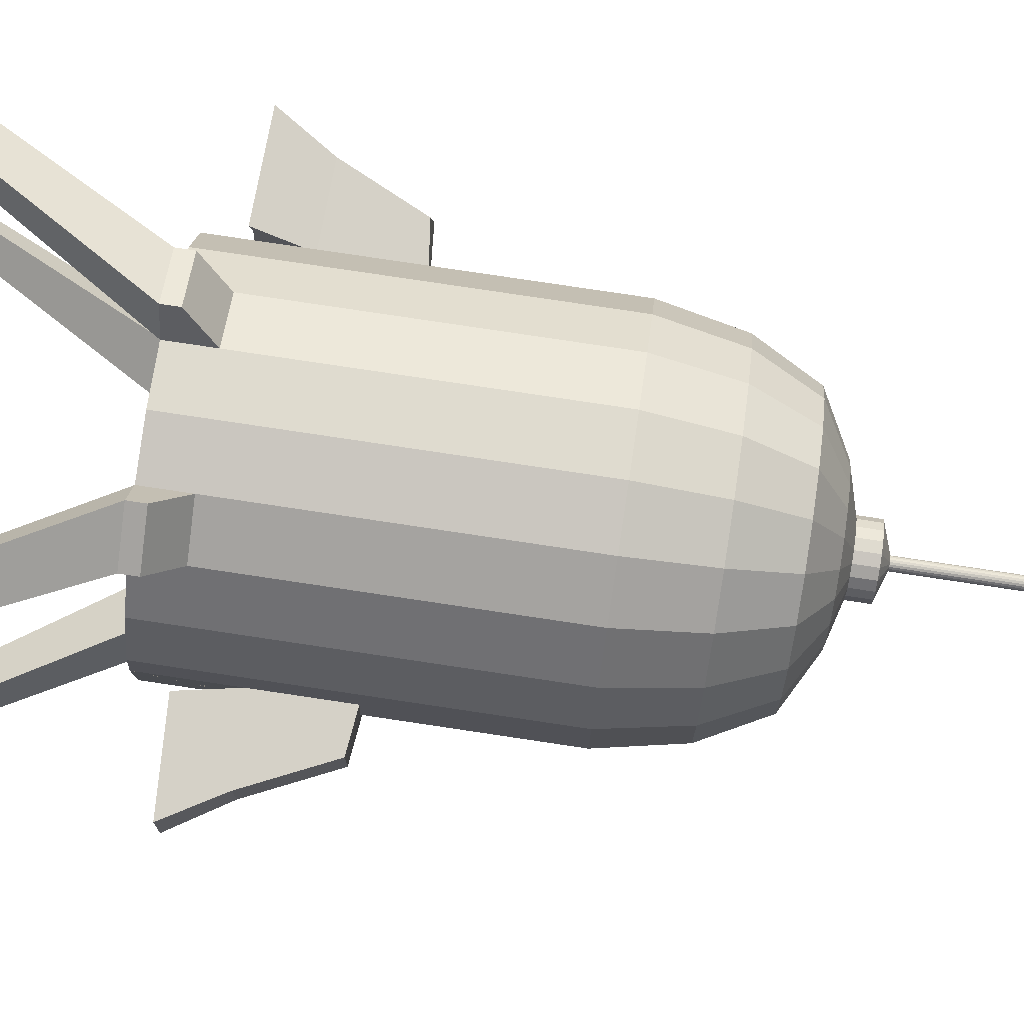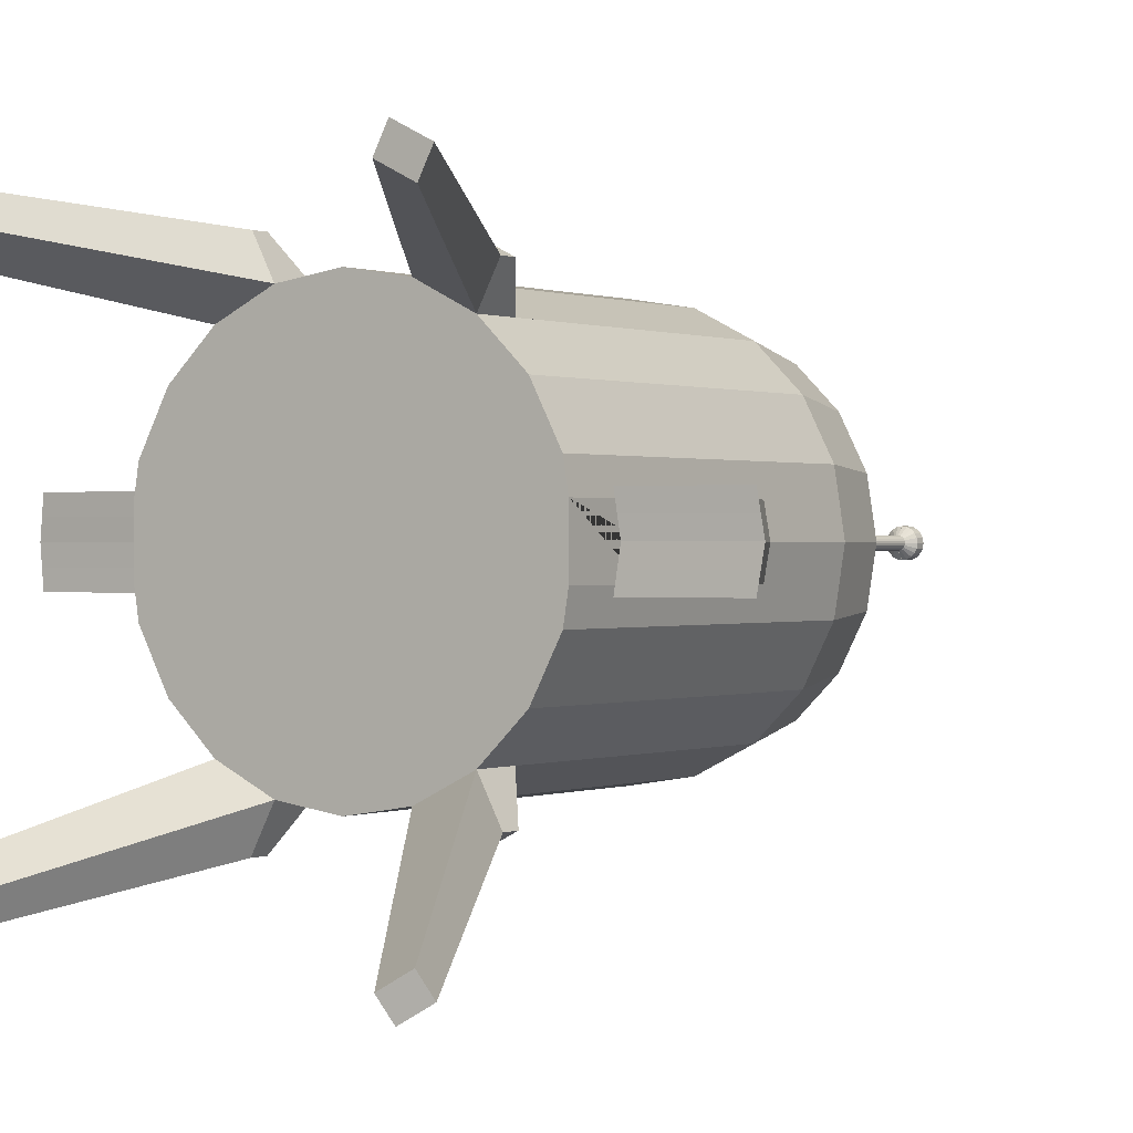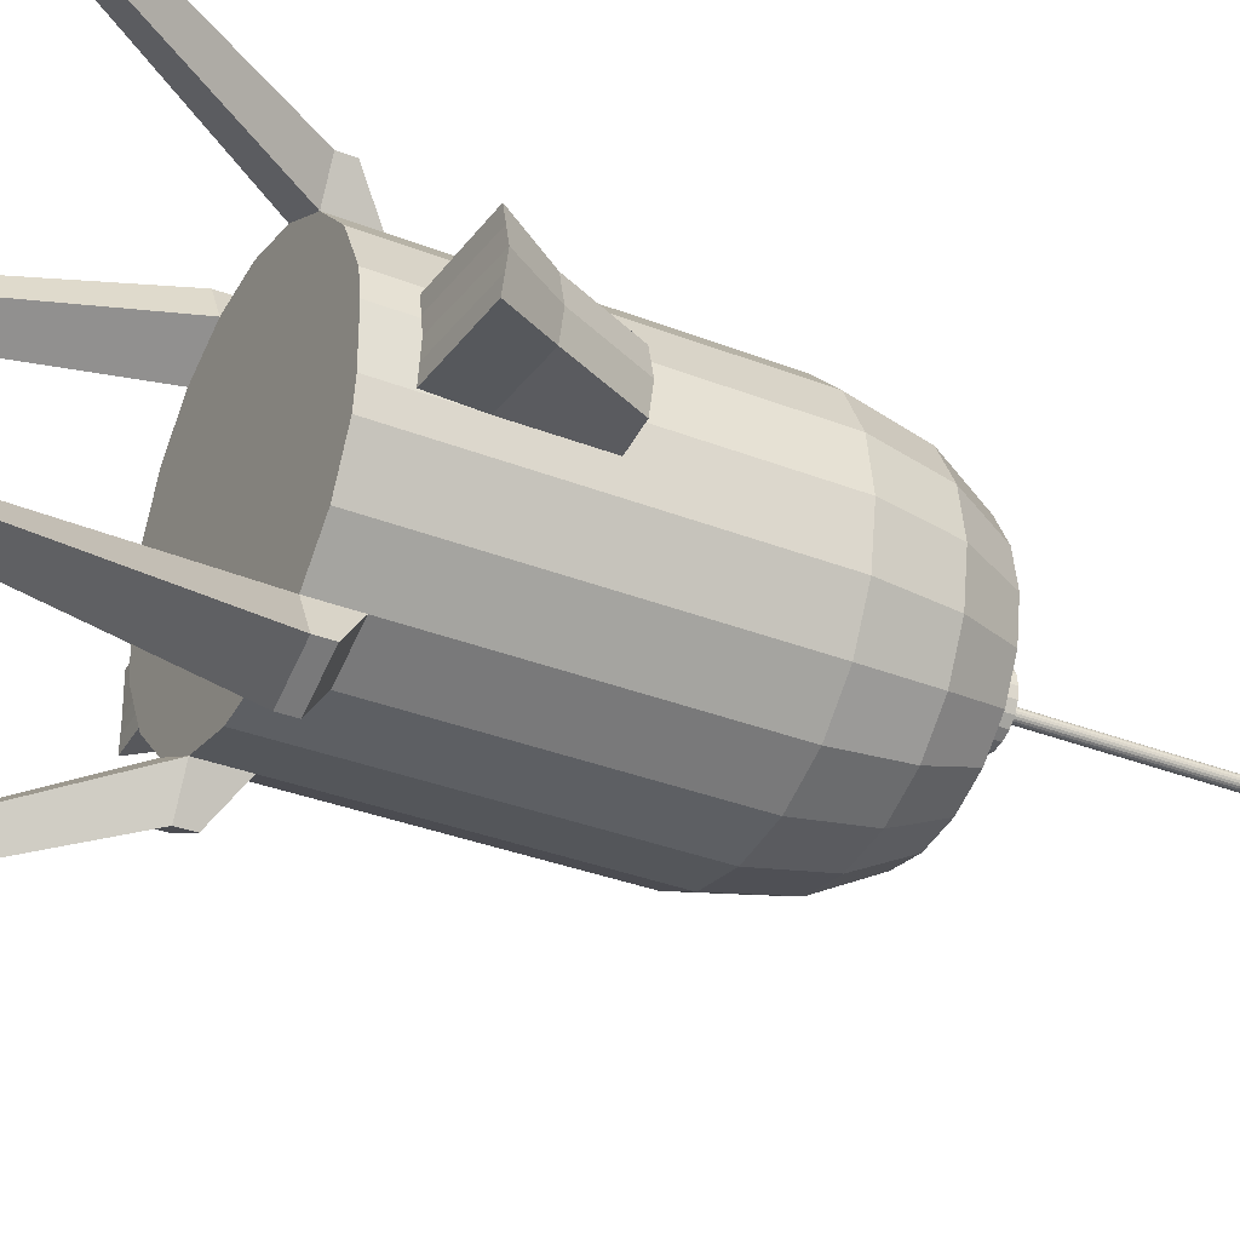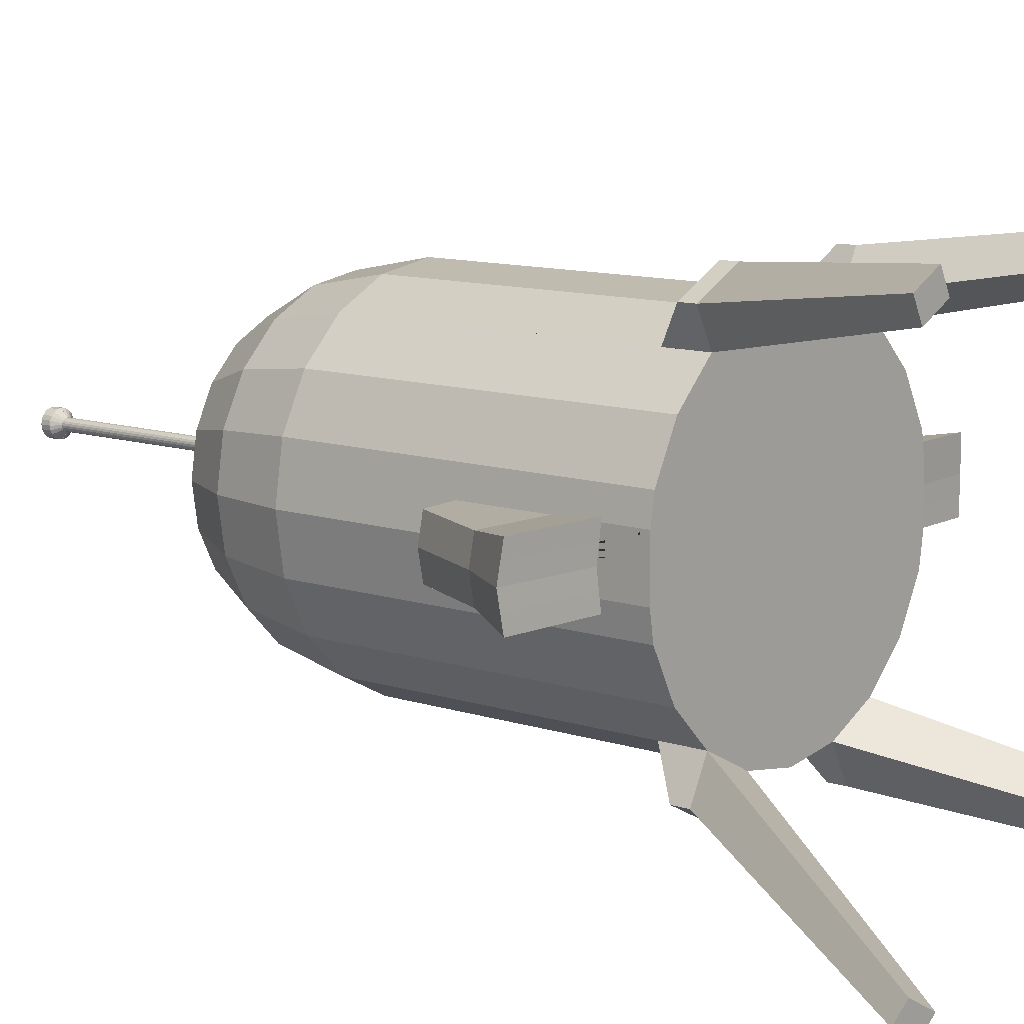
<metadata>
{"format":"obj","ext":"obj","renderer":"f3d","projection":"perspective","resolution":1024,"background":"white","views":[{"elev":79.5,"azim":98.5,"up":"+Z"},{"elev":0.3,"azim":32.5,"up":"+Z"},{"elev":-33.3,"azim":61.6,"up":"+Z"},{"elev":10.6,"azim":-50.1,"up":"+Z"}]}
</metadata>
<code>
o Cylinder
v -0.309 -1 0.9614
v -0.309 1 0.9614
v -0.5878 -1 0.8193
v -0.5878 1 0.8193
v -0.809 -1 0.5981
v -0.809 1 0.5981
v -0.9511 -1 0.3193
v -0.9511 1 0.3193
v -1 1 0.0103
v -0.9511 -1 -0.2987
v -0.9511 1 -0.2987
v -0.809 -1 -0.5775
v -0.809 1 -0.5775
v -0.5878 -1 -0.7987
v -0.5878 1 -0.7987
v -0.309 -1 -0.9408
v -0.309 1 -0.9408
v -0.2814 1.44 0.8763
v -0.5352 1.44 0.747
v -0.7367 1.44 0.5455
v -0.866 1.44 0.2917
v -0.9106 1.44 0.0103
v -0.866 1.44 -0.2711
v -0.7367 1.44 -0.5249
v -0.5352 1.44 -0.7264
v -0.2814 1.44 -0.8557
v -0.2255 1.783 0.7042
v -0.4289 1.783 0.6006
v -0.5903 1.783 0.4392
v -0.6939 1.783 0.2358
v -0.7296 1.783 0.0103
v -0.6939 1.783 -0.2152
v -0.5903 1.783 -0.4186
v -0.4289 1.783 -0.58
v -0.2255 1.783 -0.6836
v -0.1319 1.946 0.4162
v -0.2508 1.946 0.3555
v -0.3452 1.946 0.2611
v -0.4058 1.946 0.1422
v -0.4267 1.946 0.0103
v -0.4058 1.946 -0.1216
v -0.3452 1.946 -0.2405
v -0.2508 1.946 -0.3349
v -0.1319 1.946 -0.3955
v -0.05858 2.011 0.1906
v -0.1114 2.011 0.1637
v -0.1534 2.011 0.1217
v -0.1803 2.011 0.06888
v -0.1896 2.011 0.0103
v -0.1803 2.011 -0.04828
v -0.1534 2.011 -0.1011
v -0.1114 2.011 -0.1431
v -0.05858 2.011 -0.17
v -0.9511 0 0.3193
v -0.9755 -1 0.1648
v -1 0 0.0103
v -0.9755 -1 -0.1442
v -0.9511 0 -0.2987
v -0.9755 0 -0.1442
v -0.9755 0 0.1648
v -0.9878 0 -0.06695
v -0.9755 -0.5 -0.1442
v -0.9878 0 0.08756
v -0.9755 -0.5 0.1648
v -1.22 -0.02251 -0.06695
v -1.209 -0.02769 -0.1442
v -1.22 -0.02251 0.08756
v -1.231 -0.01732 0.0103
v -1.443 -0.4702 0.0103
v -1.421 -0.4806 -0.1442
v -1.209 -0.02769 0.1648
v -1.421 -0.4806 0.1648
v -1.432 -0.4754 0.08756
v -1.432 -0.4754 -0.06695
v -1.057 -0.8106 0.1083
v -1.073 -0.8106 0.0103
v -1.042 -0.8106 0.2062
v -1.606 -0.786 0.2062
v -1.057 -0.8106 -0.08766
v -1.042 -0.8106 -0.1856
v -1.621 -0.7794 0.1083
v -1.635 -0.7728 0.0103
v -1.621 -0.7794 -0.08766
v -1.606 -0.786 -0.1856
v -1.346 -2.468 -1.313
v -0.6997 -1 -1.018
v -0.421 -0.8988 -1.16
v -0.6997 -0.8988 -1.018
v -0.421 -1 -1.16
v -0.5878 -0.75 -0.7987
v -0.309 -0.75 -0.9408
v -1.214 -2.501 -1.395
v -1.403 -2.434 -1.418
v -1.272 -2.467 -1.5
v -1.245 -2.465 1.327
v -1.353 -2.465 1.116
v -0.4122 -1 1.164
v -0.691 -0.9058 1.022
v -0.4122 -0.9058 1.164
v -0.691 -1 1.022
v -0.309 -0.75 0.9614
v -1.182 -2.465 1.203
v -0.5878 -0.75 0.8193
v -1.416 -2.465 1.24
v -0.05858 2.133 0.1906
v -0.1114 2.133 0.1637
v -0.1534 2.133 0.1217
v -0.1803 2.133 0.06888
v -0.1896 2.133 0.0103
v -0.1803 2.133 -0.04828
v -0.1534 2.133 -0.1011
v -0.1114 2.133 -0.1431
v -0.05858 2.133 -0.17
v -0.01082 2.186 0.04447
v -0.02084 2.186 0.03937
v -0.02879 2.186 0.03142
v -0.03389 2.186 0.0214
v -0.03565 2.186 0.0103
v -0.03389 2.186 -0.0008
v -0.02879 2.186 -0.01081
v -0.02084 2.186 -0.01876
v -0.01082 2.186 -0.02387
v -0.01081 3.402 0.04447
v -0.02083 3.402 0.03937
v -0.02878 3.402 0.03142
v -0.03388 3.402 0.0214
v -0.03564 3.402 0.0103
v -0.03388 3.402 -0.0008
v -0.02878 3.402 -0.01081
v -0.02083 3.402 -0.01876
v -0.01081 3.402 -0.02387
v -0.02546 3.441 0.08624
v -0.000783 3.441 0.09015
v -0.04771 3.441 0.0749
v -0.06538 3.441 0.05723
v -0.07672 3.441 0.03497
v -0.08063 3.441 0.0103
v -0.07672 3.441 -0.01437
v -0.06538 3.441 -0.03663
v -0.04771 3.441 -0.05429
v -0.02546 3.441 -0.06563
v -0.000783 3.441 -0.06954
v -0.02546 3.503 0.08624
v -0.000783 3.503 0.09015
v -0.04771 3.503 0.0749
v -0.06538 3.503 0.05723
v -0.07672 3.503 0.03497
v -0.08063 3.503 0.0103
v -0.07672 3.503 -0.01437
v -0.06538 3.503 -0.03663
v -0.04771 3.503 -0.05429
v -0.02546 3.503 -0.06563
v -0.000783 3.503 -0.06954
v -0.01 3.535 0.04399
v 0.000946 3.535 0.04573
v -0.01988 3.535 0.03896
v -0.02772 3.535 0.03113
v -0.03275 3.535 0.02125
v -0.03448 3.535 0.0103
v -0.03275 3.535 -0.000646
v -0.02772 3.535 -0.01052
v -0.01988 3.535 -0.01836
v -0.01 3.535 -0.02339
v 0.000946 3.535 -0.02513
v 0 -1 1.01
v 0 1 1.01
v 0.309 -1 0.9614
v 0.309 1 0.9614
v 0.5878 -1 0.8193
v 0.5878 1 0.8193
v 0.809 -1 0.5981
v 0.809 1 0.5981
v 0.9511 -1 0.3193
v 0.9511 1 0.3193
v 1 1 0.0103
v 0.9511 -1 -0.2987
v 0.9511 1 -0.2987
v 0.809 -1 -0.5775
v 0.809 1 -0.5775
v 0.5878 -1 -0.7987
v 0.5878 1 -0.7987
v 0.309 -1 -0.9408
v 0.309 1 -0.9408
v 0 -1 -0.9897
v 0 1 -0.9897
v 0 1.44 0.9209
v 0.2814 1.44 0.8763
v 0.5352 1.44 0.747
v 0.7367 1.44 0.5455
v 0.866 1.44 0.2917
v 0.9106 1.44 0.0103
v 0.866 1.44 -0.2711
v 0.7367 1.44 -0.5249
v 0.5352 1.44 -0.7264
v 0.2814 1.44 -0.8557
v 0 1.44 -0.9003
v 0 1.783 0.7399
v 0.2255 1.783 0.7042
v 0.4289 1.783 0.6006
v 0.5903 1.783 0.4392
v 0.6939 1.783 0.2358
v 0.7296 1.783 0.0103
v 0.6939 1.783 -0.2152
v 0.5903 1.783 -0.4186
v 0.4289 1.783 -0.58
v 0.2255 1.783 -0.6836
v 0 1.783 -0.7193
v 0 1.946 0.437
v 0.1319 1.946 0.4162
v 0.2508 1.946 0.3555
v 0.3452 1.946 0.2611
v 0.4058 1.946 0.1422
v 0.4267 1.946 0.0103
v 0.4058 1.946 -0.1216
v 0.3452 1.946 -0.2405
v 0.2508 1.946 -0.3349
v 0.1319 1.946 -0.3955
v 0 1.946 -0.4164
v 0 2.011 0.1999
v 0.05858 2.011 0.1906
v 0.1114 2.011 0.1637
v 0.1534 2.011 0.1217
v 0.1803 2.011 0.06888
v 0.1896 2.011 0.0103
v 0.1803 2.011 -0.04828
v 0.1534 2.011 -0.1011
v 0.1114 2.011 -0.1431
v 0.05858 2.011 -0.17
v 0 2.011 -0.1793
v 0.9511 0 0.3193
v 0.9755 -1 0.1648
v 1 0 0.0103
v 0.9755 -1 -0.1442
v 0.9511 0 -0.2987
v 0.9755 0 -0.1442
v 0.9755 0 0.1648
v 0.9878 0 -0.06695
v 0.9755 -0.5 -0.1442
v 0.9878 0 0.08756
v 0.9755 -0.5 0.1648
v 1.22 -0.02251 -0.06695
v 1.209 -0.02769 -0.1442
v 1.22 -0.02251 0.08756
v 1.231 -0.01732 0.0103
v 1.443 -0.4702 0.0103
v 1.421 -0.4806 -0.1442
v 1.209 -0.02769 0.1648
v 1.421 -0.4806 0.1648
v 1.432 -0.4754 0.08756
v 1.432 -0.4754 -0.06695
v 1.057 -0.8106 0.1083
v 1.073 -0.8106 0.0103
v 1.042 -0.8106 0.2062
v 1.606 -0.786 0.2062
v 1.057 -0.8106 -0.08766
v 1.042 -0.8106 -0.1856
v 1.621 -0.7794 0.1083
v 1.635 -0.7728 0.0103
v 1.621 -0.7794 -0.08766
v 1.606 -0.786 -0.1856
v 1.346 -2.468 -1.313
v 0.6997 -1 -1.018
v 0.421 -0.8988 -1.16
v 0.6997 -0.8988 -1.018
v 0.421 -1 -1.16
v 0.5878 -0.75 -0.7987
v 0.309 -0.75 -0.9408
v 1.214 -2.501 -1.395
v 1.403 -2.434 -1.418
v 1.272 -2.467 -1.5
v 1.245 -2.465 1.327
v 1.353 -2.465 1.116
v 0.4122 -1 1.164
v 0.691 -0.9058 1.022
v 0.4122 -0.9058 1.164
v 0.691 -1 1.022
v 0.309 -0.75 0.9614
v 1.182 -2.465 1.203
v 0.5878 -0.75 0.8193
v 1.416 -2.465 1.24
v 0.05858 2.133 0.1906
v 0 2.133 0.1999
v 0.1114 2.133 0.1637
v 0.1534 2.133 0.1217
v 0.1803 2.133 0.06888
v 0.1896 2.133 0.0103
v 0.1803 2.133 -0.04828
v 0.1534 2.133 -0.1011
v 0.1114 2.133 -0.1431
v 0.05858 2.133 -0.17
v 0 2.133 -0.1793
v 0.01082 2.186 0.04447
v 0 2.186 0.04623
v 0.02084 2.186 0.03937
v 0.02879 2.186 0.03142
v 0.03389 2.186 0.0214
v 0.03565 2.186 0.0103
v 0.03389 2.186 -0.0008
v 0.02879 2.186 -0.01081
v 0.02084 2.186 -0.01876
v 0.01082 2.186 -0.02387
v 0 2.186 -0.02562
v 0.01081 3.402 0.04447
v 0 3.402 0.04623
v 0.02083 3.402 0.03937
v 0.02878 3.402 0.03142
v 0.03388 3.402 0.0214
v 0.03564 3.402 0.0103
v 0.03388 3.402 -0.0008
v 0.02878 3.402 -0.01081
v 0.02083 3.402 -0.01876
v 0.01081 3.402 -0.02387
v 0 3.402 -0.02562
v 0.02546 3.441 0.08624
v 0.000783 3.441 0.09015
v 0.04771 3.441 0.0749
v 0.06538 3.441 0.05723
v 0.07672 3.441 0.03497
v 0.08063 3.441 0.0103
v 0.07672 3.441 -0.01437
v 0.06538 3.441 -0.03663
v 0.04771 3.441 -0.05429
v 0.02546 3.441 -0.06563
v 0.000783 3.441 -0.06954
v 0.02546 3.503 0.08624
v 0.000783 3.503 0.09015
v 0.04771 3.503 0.0749
v 0.06538 3.503 0.05723
v 0.07672 3.503 0.03497
v 0.08063 3.503 0.0103
v 0.07672 3.503 -0.01437
v 0.06538 3.503 -0.03663
v 0.04771 3.503 -0.05429
v 0.02546 3.503 -0.06563
v 0.000783 3.503 -0.06954
v 0.01 3.535 0.04399
v -0.000946 3.535 0.04573
v 0.01988 3.535 0.03896
v 0.02772 3.535 0.03113
v 0.03275 3.535 0.02125
v 0.03448 3.535 0.0103
v 0.03275 3.535 -0.000646
v 0.02772 3.535 -0.01052
v 0.01988 3.535 -0.01836
v 0.01 3.535 -0.02339
v -0.000946 3.535 -0.02513
f 100 3 96 104
f 8 6 20 21
f 17 15 25 26
f 19 4 2 18
f 13 11 23 24
f 9 8 21 22
f 185 17 26 196
f 6 4 19 20
f 15 13 24 25
f 2 166 186 18
f 11 9 22 23
f 61 59 66 65
f 56 61 65 68
f 63 56 68 67
f 64 60 71 72
f 74 65 66 70
f 73 67 68 69
f 72 71 67 73
f 69 68 65 74
f 70 62 80 84
f 59 62 70 66
f 69 74 83 82
f 64 72 78 77
f 60 63 67 71
f 73 69 82 81
f 76 75 81 82
f 80 79 83 84
f 75 77 78 81
f 79 76 82 83
f 72 73 81 78
f 74 70 84 83
f 89 16 92 94
f 92 85 93 94
f 14 86 93 85
f 86 89 94 93
f 16 14 85 92
f 96 102 95 104
f 97 100 104 95
f 3 1 102 96
f 1 97 95 102
f 76 79 80 62 64 77 75
f 276 280 272 169
f 174 190 189 172
f 183 195 194 181
f 188 187 168 170
f 179 193 192 177
f 175 191 190 174
f 185 196 195 183
f 172 189 188 170
f 181 194 193 179
f 168 187 186 166
f 177 192 191 175
f 237 241 242 235
f 232 244 241 237
f 239 243 244 232
f 240 248 247 236
f 250 246 242 241
f 249 245 244 243
f 248 249 243 247
f 245 250 241 244
f 246 260 256 238
f 235 242 246 238
f 245 258 259 250
f 240 253 254 248
f 236 247 243 239
f 249 257 258 245
f 252 258 257 251
f 256 260 259 255
f 251 257 254 253
f 255 259 258 252
f 248 254 257 249
f 250 259 260 246
f 265 270 268 182
f 268 270 269 261
f 180 261 269 262
f 262 269 270 265
f 182 268 261 180
f 272 280 271 278
f 273 271 280 276
f 169 272 278 167
f 167 278 271 273
f 252 251 253 240 238 256 255
f 165 166 2 101 1
f 16 91 17 185 184
f 15 17 91 90
f 103 101 2 4
f 165 167 277 168 166
f 182 184 185 183 267
f 235 234 177 175 232 237
f 181 266 267 183
f 279 170 168 277
f 3 103 4 6 5
f 5 6 8 54 7
f 10 58 11 13 12
f 12 13 15 90 14
f 34 33 42 43
f 21 20 29 30
f 22 21 30 31
f 23 22 31 32
f 24 23 32 33
f 25 24 33 34
f 18 186 197 27
f 26 25 34 35
f 19 18 27 28
f 196 26 35 207
f 20 19 28 29
f 40 39 48 49
f 27 197 208 36
f 35 34 43 44
f 28 27 36 37
f 207 35 44 218
f 29 28 37 38
f 30 29 38 39
f 31 30 39 40
f 32 31 40 41
f 33 32 41 42
f 41 40 49 50
f 42 41 50 51
f 43 42 51 52
f 36 208 219 45
f 44 43 52 53
f 37 36 45 46
f 218 44 53 229
f 38 37 46 47
f 39 38 47 48
f 57 59 58 10
f 59 61 56 9 11 58
f 7 54 60 64 55
f 54 8 9 56 63 60
f 165 1 3 5 7 55 57 10 12 14 16 184
f 91 16 89 87
f 86 88 87 89
f 90 91 87 88
f 14 90 88 86
f 97 99 98 100
f 1 101 99 97
f 103 3 100 98
f 101 103 98 99
f 55 64 62 59 57
f 47 46 106 107
f 107 106 115 116
f 229 53 113 291
f 51 50 110 111
f 48 47 107 108
f 45 219 282 105
f 52 51 111 112
f 49 48 108 109
f 46 45 105 106
f 53 52 112 113
f 50 49 109 110
f 121 120 129 130
f 291 113 122 302
f 111 110 119 120
f 108 107 116 117
f 105 282 293 114
f 112 111 120 121
f 109 108 117 118
f 106 105 114 115
f 113 112 121 122
f 110 109 118 119
f 125 124 134 135
f 118 117 126 127
f 115 114 123 124
f 122 121 130 131
f 119 118 127 128
f 116 115 124 125
f 302 122 131 313
f 120 119 128 129
f 117 116 125 126
f 114 293 304 123
f 137 136 147 148
f 313 131 141 142
f 129 128 138 139
f 126 125 135 136
f 304 313 142 133
f 123 304 133 132
f 130 129 139 140
f 127 126 136 137
f 124 123 132 134
f 131 130 140 141
f 128 127 137 138
f 153 152 163 164
f 134 132 143 145
f 141 140 151 152
f 138 137 148 149
f 135 134 145 146
f 142 141 152 153
f 139 138 149 150
f 136 135 146 147
f 133 142 153 144
f 132 133 144 143
f 140 139 150 151
f 154 155 164 163 162 161 160 159 158 157 156
f 150 149 160 161
f 147 146 157 158
f 144 153 164 155
f 143 144 155 154
f 151 150 161 162
f 148 147 158 159
f 145 143 154 156
f 152 151 162 163
f 149 148 159 160
f 146 145 156 157
f 169 171 172 170 279
f 171 173 230 174 172
f 176 178 179 177 234
f 178 180 266 181 179
f 205 216 215 204
f 190 201 200 189
f 191 202 201 190
f 192 203 202 191
f 193 204 203 192
f 194 205 204 193
f 187 198 197 186
f 195 206 205 194
f 188 199 198 187
f 196 207 206 195
f 189 200 199 188
f 213 224 223 212
f 198 209 208 197
f 206 217 216 205
f 199 210 209 198
f 207 218 217 206
f 200 211 210 199
f 201 212 211 200
f 202 213 212 201
f 203 214 213 202
f 204 215 214 203
f 214 225 224 213
f 215 226 225 214
f 216 227 226 215
f 209 220 219 208
f 217 228 227 216
f 210 221 220 209
f 218 229 228 217
f 211 222 221 210
f 212 223 222 211
f 233 176 234 235
f 173 231 240 236 230
f 230 236 239 232 175 174
f 165 184 182 180 178 176 233 231 173 171 169 167
f 267 263 265 182
f 262 265 263 264
f 266 264 263 267
f 180 262 264 266
f 273 276 274 275
f 167 273 275 277
f 279 274 276 169
f 277 275 274 279
f 231 233 235 238 240
f 222 284 283 221
f 284 295 294 283
f 229 291 290 228
f 219 282 291 229
f 226 288 287 225
f 223 285 284 222
f 220 281 282 219
f 227 289 288 226
f 224 286 285 223
f 221 283 281 220
f 228 290 289 227
f 225 287 286 224
f 300 311 310 299
f 291 302 301 290
f 288 299 298 287
f 285 296 295 284
f 282 293 302 291
f 281 292 293 282
f 289 300 299 288
f 286 297 296 285
f 283 294 292 281
f 290 301 300 289
f 287 298 297 286
f 306 317 316 305
f 297 308 307 296
f 294 305 303 292
f 301 312 311 300
f 298 309 308 297
f 295 306 305 294
f 302 313 312 301
f 299 310 309 298
f 296 307 306 295
f 293 304 313 302
f 292 303 304 293
f 319 330 329 318
f 313 324 323 312
f 310 321 320 309
f 307 318 317 306
f 304 315 324 313
f 303 314 315 304
f 311 322 321 310
f 308 319 318 307
f 305 316 314 303
f 312 323 322 311
f 309 320 319 308
f 335 346 345 334
f 316 327 325 314
f 323 334 333 322
f 320 331 330 319
f 317 328 327 316
f 324 335 334 323
f 321 332 331 320
f 318 329 328 317
f 315 326 335 324
f 314 325 326 315
f 322 333 332 321
f 336 338 339 340 341 342 343 344 345 346 337
f 332 343 342 331
f 329 340 339 328
f 326 337 346 335
f 325 336 337 326
f 333 344 343 332
f 330 341 340 329
f 327 338 336 325
f 334 345 344 333
f 331 342 341 330
f 328 339 338 327

</code>
